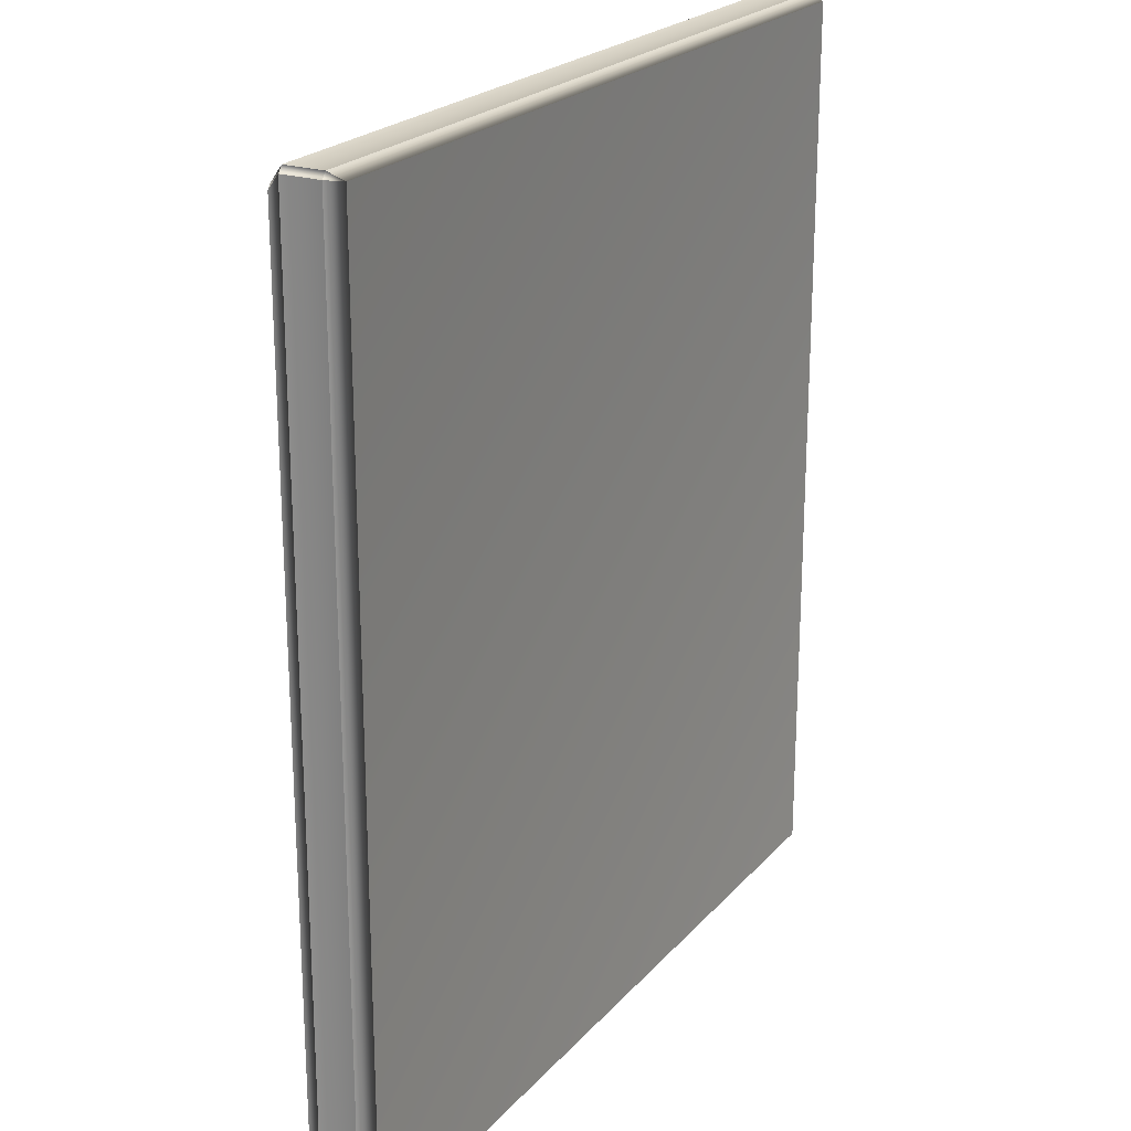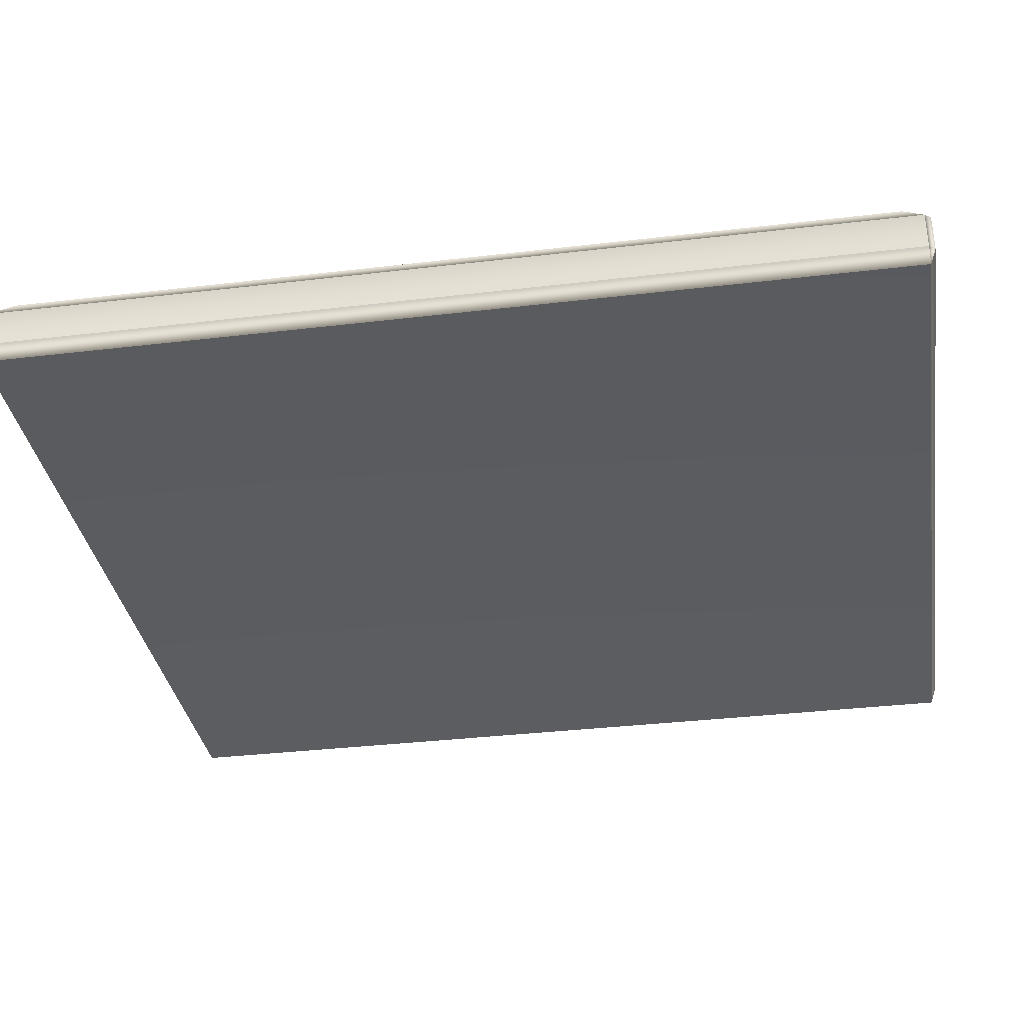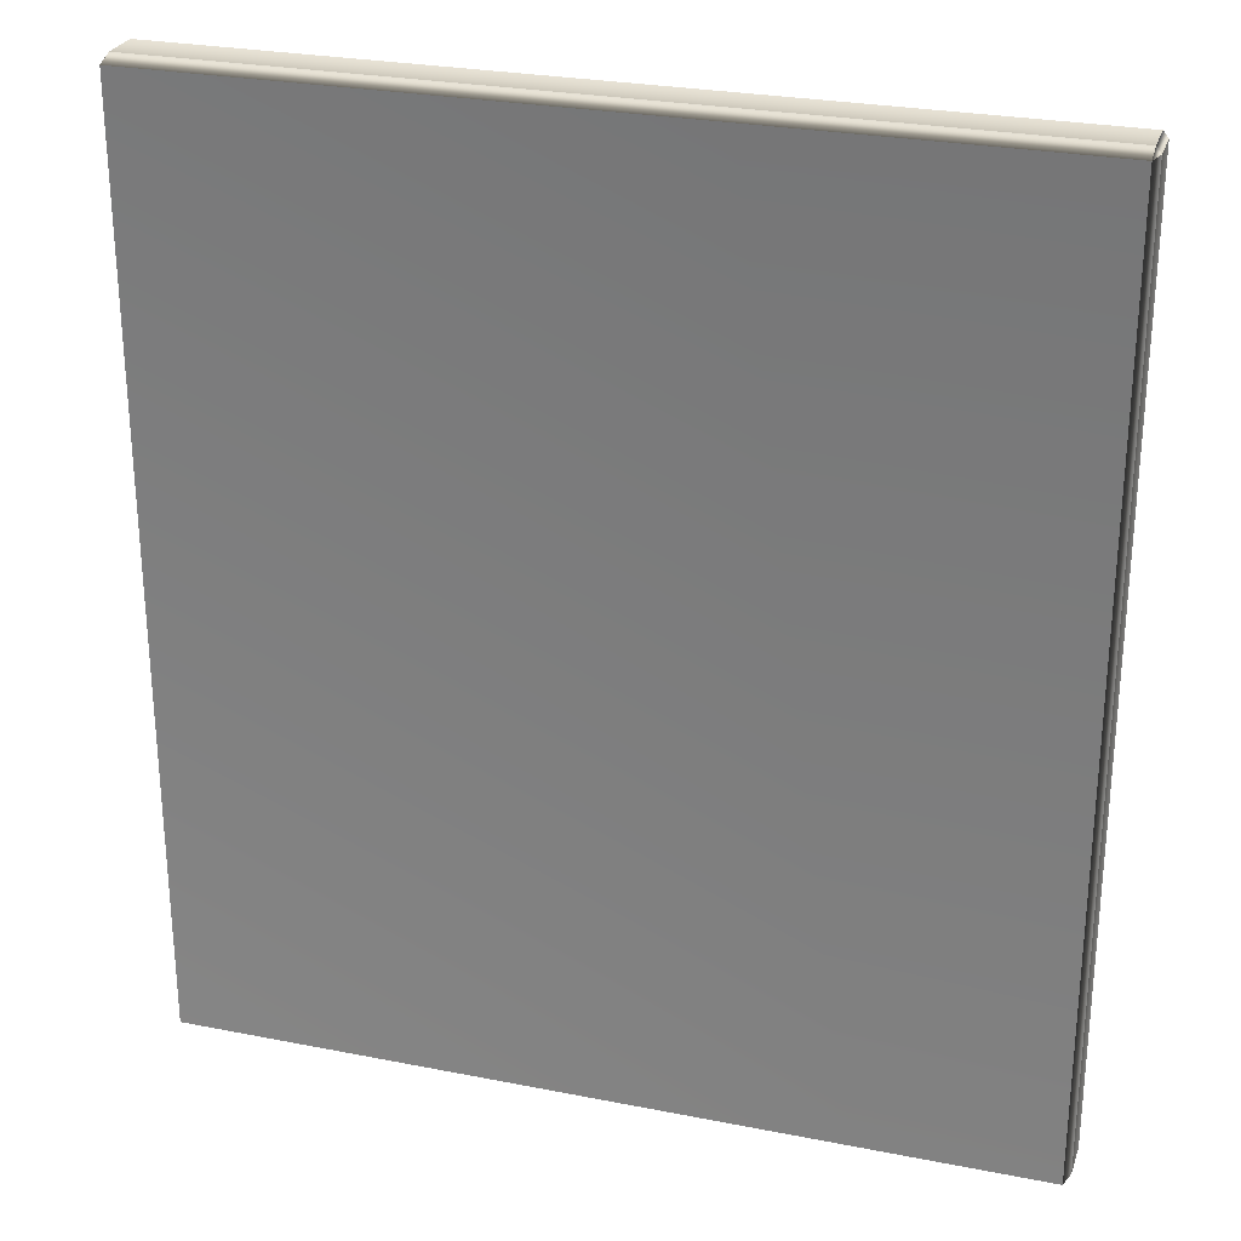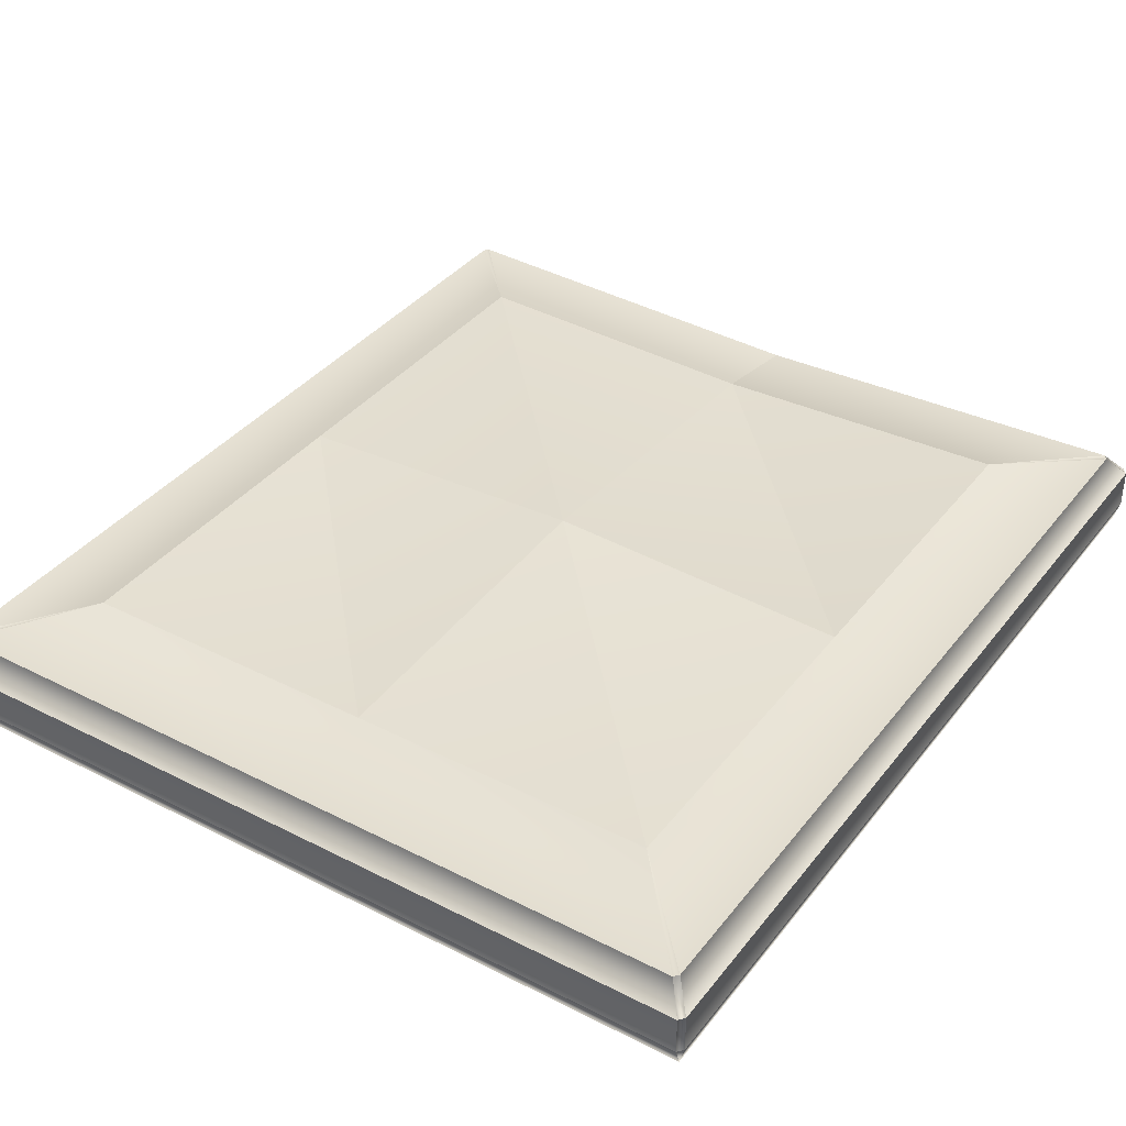
<metadata>
{"format":"obj","ext":"obj","renderer":"f3d","projection":"perspective","resolution":1024,"background":"white","views":[{"elev":22.3,"azim":119.6,"up":"+Y"},{"elev":-34.5,"azim":99.1,"up":"+Z"},{"elev":27.1,"azim":-163.0,"up":"+Y"},{"elev":37.4,"azim":-146.8,"up":"+Z"}]}
</metadata>
<code>
o MeshChair_203_0_GeomSubset_0
v 0.1977 -0.2319 -0.02944
v -0.000586 -0.2319 -0.03561
v -0.000586 -0.2319 -0.04798
v 0.1977 -0.2319 -0.04798
v -0.1989 -0.2319 -0.04798
v -0.000586 -0.229 -0.05647
v -0.1989 -0.229 -0.05647
v -0.1989 -0.2319 -0.02944
v 0.1977 -0.229 -0.05647
v -0.1907 -0.2224 -0.01835
v -0.000586 -0.2224 -0.02426
v 0.1895 -0.2224 -0.01835
v -0.2012 -0.229 -0.04798
v -0.2012 -0.229 -0.02944
v -0.2012 -0.009993 -0.04798
v -0.2012 -0.009993 -0.02944
v -0.2012 0.2091 -0.04798
v -0.1989 -0.009993 -0.05647
v -0.1989 0.2091 -0.05647
v -0.1989 0.2119 -0.04798
v -0.2012 0.2091 -0.02944
v -0.1926 0.2 -0.01835
v -0.1926 -0.009993 -0.01835
v -0.1926 -0.22 -0.01835
v -0.1989 0.2119 -0.02944
v 0.2 0.2091 -0.04798
v 0.1977 0.2119 -0.04798
v 0.1977 0.2119 -0.02944
v 0.2 0.2091 -0.02944
v 0.1977 0.2091 -0.05647
v 0.2 -0.009992 -0.04798
v 0.2 -0.009992 -0.02944
v 0.2 -0.229 -0.04798
v 0.1977 -0.009992 -0.05647
v 0.2 -0.229 -0.02944
v 0.1915 -0.22 -0.01835
v 0.1915 -0.009991 -0.01835
v 0.1915 0.2 -0.01835
v -0.000586 -0.009992 -0.05647
v -0.000587 0.2091 -0.05647
v -0.000586 -0.009992 -0.005205
v -0.000587 0.1533 -0.0114
v -0.1484 0.1533 -0.0114
v -0.1484 -0.009992 -0.0114
v 0.1472 -0.009992 -0.0114
v 0.1472 0.1533 -0.0114
v 0.1472 -0.1733 -0.0114
v -0.000586 -0.1733 -0.016
v -0.000587 0.2024 -0.01835
v 0.1895 0.2024 -0.01835
v -0.1484 -0.1733 -0.0114
v -0.000587 0.2119 -0.02944
v -0.000587 0.2119 -0.04798
v -0.1907 0.2024 -0.01835
v 0.1547 0.1973 -0.5025
v 0.1548 0.1971 -0.5103
v 0.1548 0.1777 -0.5103
v 0.1547 0.1776 -0.5025
v 0.1561 0.1777 -0.5121
v 0.1561 0.1761 -0.5103
v 0.1561 0.1971 -0.5121
v 0.1561 0.1988 -0.5103
v 0.156 0.176 -0.5025
v 0.1504 0.168 -0.05514
v 0.1481 0.1708 -0.05514
v 0.1504 0.1708 -0.05206
v 0.1504 0.2041 -0.05206
v 0.1481 0.2041 -0.05514
v 0.1504 0.2069 -0.05514
v 0.156 0.1989 -0.5025
v 0.1547 -0.1783 -0.5037
v 0.1548 -0.1784 -0.5103
v 0.1548 -0.1978 -0.5103
v 0.1547 -0.1979 -0.5037
v 0.1561 -0.1978 -0.5121
v 0.1561 -0.1995 -0.5103
v 0.1561 -0.1784 -0.5121
v 0.1561 -0.1768 -0.5103
v 0.156 -0.1996 -0.5037
v 0.156 -0.1767 -0.5037
v 0.1481 -0.1715 -0.05514
v 0.1504 -0.1687 -0.05514
v 0.1504 -0.1715 -0.05206
v 0.1481 -0.2048 -0.05514
v 0.1504 -0.2048 -0.05206
v 0.1504 -0.2076 -0.05514
v -0.157 -0.1764 -0.4887
v -0.1573 -0.1768 -0.5103
v -0.1732 -0.1768 -0.5103
v -0.1735 -0.1764 -0.4887
v -0.1732 -0.1784 -0.5121
v -0.1573 -0.1784 -0.5121
v -0.1516 -0.1687 -0.05514
v -0.1789 -0.1687 -0.05514
v -0.1516 -0.1715 -0.05206
v -0.1789 -0.1715 -0.05206
v -0.1572 0.199 -0.5003
v -0.1573 0.1988 -0.5103
v -0.1732 0.1988 -0.5103
v -0.1734 0.199 -0.5003
v -0.1732 0.1971 -0.5121
v -0.1573 0.1971 -0.5121
v -0.1516 0.2069 -0.05514
v -0.1789 0.2069 -0.05514
v -0.1516 0.2041 -0.05206
v -0.1789 0.2041 -0.05206
v -0.1732 -0.1978 -0.5121
v -0.1573 -0.1978 -0.5121
v 0.1721 -0.1767 -0.5037
v 0.1721 -0.1768 -0.5103
v 0.1721 -0.1784 -0.5121
v 0.1778 -0.1687 -0.05514
v 0.1778 -0.1715 -0.05206
v 0.1721 -0.1995 -0.5103
v 0.1721 -0.1996 -0.5037
v 0.1721 -0.1978 -0.5121
v 0.1778 -0.2076 -0.05514
v 0.1778 -0.2048 -0.05206
v 0.1722 0.1989 -0.5025
v 0.1721 0.1988 -0.5103
v 0.1721 0.1971 -0.5121
v 0.1778 0.2069 -0.05514
v 0.1778 0.2041 -0.05206
v 0.1735 -0.1979 -0.5037
v 0.1734 -0.1978 -0.5103
v 0.1734 -0.1784 -0.5103
v 0.1735 -0.1783 -0.5037
v 0.1801 -0.2048 -0.05514
v 0.1801 -0.1715 -0.05514
v -0.1747 0.1973 -0.5003
v -0.1746 0.1971 -0.5103
v -0.1746 0.1777 -0.5103
v -0.1747 0.1776 -0.5003
v -0.1732 0.1777 -0.5121
v -0.1732 0.1761 -0.5103
v -0.1734 0.1759 -0.5003
v -0.1789 0.168 -0.05514
v -0.1813 0.1708 -0.05514
v -0.1789 0.1708 -0.05206
v -0.1813 0.2041 -0.05514
v -0.1573 0.1761 -0.5103
v -0.1572 0.1759 -0.5003
v -0.1573 0.1777 -0.5121
v -0.1516 0.168 -0.05514
v -0.1516 0.1708 -0.05206
v -0.1735 -0.1999 -0.4887
v -0.1732 -0.1995 -0.5103
v -0.1573 -0.1995 -0.5103
v -0.157 -0.1999 -0.4887
v -0.1789 -0.2076 -0.05514
v -0.1516 -0.2076 -0.05514
v -0.1789 -0.2048 -0.05206
v -0.1516 -0.2048 -0.05206
v -0.1749 -0.1781 -0.4887
v -0.1746 -0.1784 -0.5103
v -0.1746 -0.1978 -0.5103
v -0.1749 -0.1982 -0.4887
v -0.1813 -0.1715 -0.05514
v -0.1813 -0.2048 -0.05514
v 0.1721 0.1761 -0.5103
v 0.1722 0.176 -0.5025
v 0.1721 0.1777 -0.5121
v 0.1778 0.168 -0.05514
v 0.1778 0.1708 -0.05206
v -0.1556 -0.1982 -0.4887
v -0.1559 -0.1978 -0.5103
v -0.1559 -0.1784 -0.5103
v -0.1556 -0.1781 -0.4887
v -0.1493 -0.1715 -0.05514
v -0.1493 -0.2048 -0.05514
v 0.1735 0.1776 -0.5025
v 0.1734 0.1777 -0.5103
v 0.1734 0.1971 -0.5103
v 0.1735 0.1973 -0.5025
v 0.1801 0.2041 -0.05514
v 0.1801 0.1708 -0.05514
v -0.1558 0.1776 -0.5003
v -0.1559 0.1777 -0.5103
v -0.1559 0.1971 -0.5103
v -0.1558 0.1973 -0.5003
v -0.1493 0.2041 -0.05514
v -0.1493 0.1708 -0.05514
v 0.1786 -0.2055 -0.0526
v 0.1786 0.2048 -0.0526
v -0.1798 0.2048 -0.0526
v -0.1798 -0.2055 -0.0526
v 0.169 -0.1958 -0.09485
v -0.1701 -0.1958 -0.09485
v -0.1701 0.1951 -0.09485
v 0.169 0.1951 -0.09485
v 0.1786 0.2048 -0.09485
v -0.1798 0.2048 -0.09485
v 0.1786 -0.2055 -0.09485
v -0.1798 -0.2055 -0.09485
v -0.007293 0.1994 -0.03465
v -0.006045 0.2154 0.2285
v 0.004851 0.2154 0.2285
v 0.006119 0.1994 -0.03465
v 0.00489 0.2265 0.4943
v -0.005835 0.2265 0.4943
v -0.009646 0.2229 0.4945
v -0.009022 0.2126 0.2286
v 0.007828 0.2126 0.2286
v 0.008701 0.2229 0.4945
v -0.01027 0.1966 -0.03465
v 0.009096 0.1966 -0.03465
v -0.1915 0.2034 -0.03465
v -0.1663 0.2189 0.2283
v -0.1464 0.2189 0.2283
v -0.1677 0.2034 -0.03465
v -0.1249 0.228 0.494
v -0.1411 0.2279 0.4915
v -0.1434 0.2161 0.2285
v -0.1223 0.225 0.4892
v -0.1693 0.2161 0.2285
v -0.1945 0.2006 -0.03465
v -0.1647 0.2006 -0.03465
v 0.1681 0.2034 -0.03465
v 0.1466 0.2189 0.2283
v 0.1665 0.2189 0.2283
v 0.1919 0.2034 -0.03465
v 0.1411 0.2279 0.4915
v 0.1248 0.228 0.494
v 0.1222 0.225 0.4892
v 0.1436 0.2161 0.2285
v 0.1695 0.2161 0.2285
v 0.1441 0.2251 0.4917
v 0.1651 0.2006 -0.03465
v 0.1949 0.2006 -0.03465
v -0.05661 0.1994 -0.03465
v -0.04896 0.2154 0.2285
v -0.03807 0.2154 0.2285
v -0.0432 0.1994 -0.03465
v -0.04184 0.2265 0.4943
v -0.05256 0.2265 0.4943
v -0.05638 0.2229 0.4945
v -0.05194 0.2126 0.2286
v -0.03509 0.2126 0.2286
v -0.03803 0.2229 0.4945
v -0.05959 0.1966 -0.03465
v -0.04023 0.1966 -0.03465
v 0.04007 0.1994 -0.03465
v 0.03517 0.2154 0.2285
v 0.04606 0.2154 0.2285
v 0.05348 0.1994 -0.03465
v 0.04976 0.2265 0.4943
v 0.03904 0.2265 0.4943
v 0.03523 0.2229 0.4945
v 0.03219 0.2126 0.2286
v 0.04904 0.2126 0.2286
v 0.05358 0.2229 0.4945
v 0.0371 0.1966 -0.03465
v 0.05646 0.1966 -0.03465
v -0.009022 0.2053 0.229
v -0.009646 0.216 0.4948
v -0.01027 0.1873 -0.03465
v 0.1441 0.2138 0.4922
v 0.1695 0.2018 0.2292
v 0.1949 0.1833 -0.03465
v -0.05194 0.2053 0.229
v -0.05638 0.216 0.4948
v -0.05959 0.1873 -0.03465
v 0.03219 0.2053 0.229
v 0.03523 0.216 0.4948
v 0.0371 0.1873 -0.03465
v -0.03803 0.216 0.4948
v -0.03509 0.2053 0.229
v -0.04023 0.1873 -0.03465
v 0.122 0.2288 0.5098
v -0.1221 0.2288 0.5098
v 0.122 0.2261 0.5124
v -0.1221 0.2261 0.5124
v -0.1191 0.2251 0.4917
v 0.1191 0.2251 0.4917
v 0.04606 0.2025 0.2291
v 0.04976 0.2124 0.495
v 0.03904 0.2124 0.495
v 0.03517 0.2025 0.2291
v 0.05348 0.1845 -0.03465
v 0.04007 0.1845 -0.03465
v 0.04904 0.2053 0.229
v 0.05646 0.1873 -0.03465
v 0.1248 0.2111 0.4949
v 0.122 0.2119 0.5107
v -0.1221 0.2119 0.5107
v -0.1249 0.2111 0.4949
v 0.1191 0.2138 0.4922
v 0.1222 0.2137 0.4898
v -0.1191 0.2138 0.4922
v -0.1223 0.2137 0.4898
v 0.00489 0.2124 0.495
v 0.008701 0.216 0.4948
v -0.005835 0.2124 0.495
v 0.1436 0.2018 0.2292
v 0.1651 0.1833 -0.03465
v 0.007828 0.2053 0.229
v 0.009096 0.1873 -0.03465
v 0.05358 0.216 0.4948
v 0.1411 0.211 0.4924
v 0.1411 0.2119 0.5107
v 0.1441 0.2147 0.5105
v 0.1665 0.199 0.2293
v -0.1464 0.199 0.2293
v -0.1411 0.211 0.4924
v -0.1663 0.199 0.2293
v -0.1677 0.1805 -0.03465
v -0.1915 0.1805 -0.03465
v -0.1434 0.2018 0.2292
v -0.1693 0.2018 0.2292
v -0.1441 0.2138 0.4922
v -0.1647 0.1833 -0.03465
v -0.1945 0.1833 -0.03465
v -0.03807 0.2025 0.2291
v -0.04184 0.2124 0.495
v -0.05256 0.2124 0.495
v -0.04896 0.2025 0.2291
v -0.0432 0.1845 -0.03465
v -0.05661 0.1845 -0.03465
v -0.1221 0.2148 0.513
v -0.1411 0.2261 0.5124
v -0.1411 0.2148 0.513
v 0.1441 0.226 0.51
v -0.1441 0.2147 0.5105
v -0.1441 0.226 0.51
v -0.1441 0.2251 0.4917
v -0.1411 0.2119 0.5107
v 0.122 0.2148 0.513
v 0.1411 0.2288 0.5098
v 0.1411 0.2261 0.5124
v -0.1411 0.2288 0.5098
v 0.1411 0.2148 0.513
v 0.1466 0.199 0.2293
v 0.1919 0.1805 -0.03465
v 0.1681 0.1805 -0.03465
v 0.004851 0.2025 0.2291
v -0.006045 0.2025 0.2291
v 0.006119 0.1845 -0.03465
v -0.007293 0.1845 -0.03465
v 0.1575 0.1886 -0.1735
v 0.1575 0.1953 -0.1735
v -0.1576 0.1953 -0.1735
v -0.1576 0.1886 -0.1735
v 0.1634 0.1953 -0.1735
v 0.1575 0.1982 -0.1762
v 0.1634 0.1982 -0.1762
v 0.1634 0.1886 -0.1735
v 0.1699 0.1886 -0.1735
v 0.1699 0.1953 -0.1735
v 0.1604 0.1826 -0.1762
v 0.1634 0.1826 -0.1735
v 0.1575 0.1856 -0.1762
v 0.1729 0.1953 -0.1762
v 0.1699 0.1982 -0.1762
v 0.1729 0.1886 -0.1762
v 0.1729 0.1826 -0.1762
v 0.1699 0.1826 -0.1735
v 0.1699 -0.187 -0.1735
v 0.1634 -0.187 -0.1735
v 0.1699 -0.193 -0.1735
v 0.1729 -0.193 -0.1762
v 0.1729 -0.187 -0.1762
v 0.1634 -0.193 -0.1735
v 0.1699 -0.196 -0.1735
v 0.1634 -0.196 -0.1735
v 0.1575 -0.193 -0.1735
v 0.1604 -0.187 -0.1762
v 0.1575 -0.19 -0.1762
v -0.1576 -0.19 -0.1762
v -0.1576 -0.193 -0.1735
v 0.1575 -0.196 -0.1735
v -0.1576 -0.196 -0.1735
v 0.1575 -0.199 -0.1762
v 0.1634 -0.199 -0.1762
v -0.1576 -0.199 -0.1762
v 0.1699 -0.199 -0.1762
v 0.1729 -0.196 -0.1762
v -0.1635 0.1982 -0.1909
v -0.1711 0.1982 -0.1909
v -0.1711 0.1982 -0.1762
v -0.1635 0.1982 -0.1762
v -0.1576 0.1982 -0.1909
v -0.1576 0.1982 -0.1762
v -0.1741 0.1953 -0.1762
v -0.1741 0.1953 -0.1909
v -0.1741 -0.193 -0.1909
v -0.1741 -0.196 -0.1909
v -0.1741 -0.196 -0.1762
v -0.1741 -0.193 -0.1762
v -0.1741 -0.187 -0.1909
v -0.1741 -0.187 -0.1762
v -0.1741 0.1826 -0.1909
v -0.1741 0.1826 -0.1762
v -0.1741 0.1886 -0.1909
v -0.1741 0.1886 -0.1762
v 0.1729 -0.187 -0.1909
v 0.1729 0.1826 -0.1909
v 0.1729 -0.193 -0.1909
v 0.1729 -0.196 -0.1909
v 0.1729 0.1886 -0.1909
v 0.1729 0.1953 -0.1909
v 0.1575 -0.19 -0.1909
v -0.1576 -0.19 -0.1909
v 0.1604 -0.187 -0.1909
v -0.1635 -0.196 -0.1735
v -0.1635 -0.193 -0.1735
v -0.1711 -0.193 -0.1735
v -0.1711 -0.196 -0.1735
v -0.1711 -0.187 -0.1735
v -0.1711 0.1826 -0.1735
v -0.1635 -0.187 -0.1735
v -0.1635 0.1826 -0.1735
v -0.1605 -0.187 -0.1762
v -0.1711 0.1886 -0.1735
v -0.1635 0.1886 -0.1735
v -0.1711 0.1953 -0.1735
v -0.1635 0.1953 -0.1735
v -0.1605 0.1826 -0.1762
v -0.1576 0.1856 -0.1762
v 0.1699 0.1886 -0.1936
v 0.1634 0.1886 -0.1936
v 0.1634 0.1953 -0.1936
v 0.1699 0.1953 -0.1936
v 0.1699 0.1982 -0.1909
v 0.1634 0.1982 -0.1909
v 0.1575 0.1982 -0.1909
v 0.1575 0.1953 -0.1936
v 0.1699 0.1826 -0.1936
v 0.1699 -0.187 -0.1936
v 0.1634 0.1826 -0.1936
v 0.1634 -0.187 -0.1936
v 0.1699 -0.193 -0.1936
v 0.1699 -0.196 -0.1936
v 0.1634 -0.193 -0.1936
v 0.1634 -0.196 -0.1936
v 0.1699 -0.199 -0.1909
v 0.1575 -0.193 -0.1936
v 0.1634 -0.199 -0.1909
v 0.1575 -0.196 -0.1936
v -0.1576 -0.193 -0.1936
v -0.1576 -0.196 -0.1936
v 0.1575 -0.199 -0.1909
v -0.1576 -0.199 -0.1909
v 0.1604 0.1826 -0.1909
v 0.1575 0.1886 -0.1936
v 0.1575 0.1856 -0.1909
v -0.1576 0.1953 -0.1936
v -0.1576 0.1886 -0.1936
v -0.1576 0.1856 -0.1909
v -0.1635 -0.196 -0.1936
v -0.1711 -0.196 -0.1936
v -0.1711 -0.193 -0.1936
v -0.1635 -0.193 -0.1936
v -0.1711 -0.199 -0.1909
v -0.1635 -0.199 -0.1909
v -0.1605 -0.187 -0.1909
v -0.1635 -0.187 -0.1936
v -0.1711 -0.187 -0.1936
v -0.1711 0.1826 -0.1936
v -0.1635 0.1826 -0.1936
v -0.1605 0.1826 -0.1909
v -0.1635 0.1886 -0.1936
v -0.1711 0.1886 -0.1936
v -0.1711 0.1953 -0.1936
v -0.1635 0.1953 -0.1936
v -0.1635 -0.199 -0.1762
v -0.1711 -0.199 -0.1762
f 1 3 2
f 1 4 3
f 2 3 5
f 6 5 3
f 6 7 5
f 2 5 8
f 9 3 4
f 9 6 3
f 2 8 10
f 2 10 11
f 1 2 11
f 1 11 12
f 13 8 5
f 13 14 8
f 5 7 13
f 14 13 15
f 7 15 13
f 14 15 16
f 16 15 17
f 18 17 15
f 7 18 15
f 18 19 17
f 20 17 19
f 16 17 21
f 21 17 20
f 16 21 22
f 16 22 23
f 14 16 23
f 14 23 24
f 21 20 25
f 26 28 27
f 26 29 28
f 26 27 30
f 29 26 31
f 30 31 26
f 29 31 32
f 32 31 33
f 34 33 31
f 30 34 31
f 34 9 33
f 4 33 9
f 35 33 4
f 32 33 35
f 35 4 1
f 32 35 36
f 32 36 37
f 29 32 37
f 29 37 38
f 39 19 18
f 39 40 19
f 34 40 39
f 34 30 40
f 9 34 39
f 9 39 6
f 6 39 18
f 6 18 7
f 41 43 42
f 41 44 43
f 45 41 42
f 45 42 46
f 47 41 45
f 37 47 45
f 37 36 47
f 36 12 47
f 12 48 47
f 47 48 41
f 48 44 41
f 12 11 48
f 49 46 42
f 49 50 46
f 38 46 50
f 38 45 46
f 38 37 45
f 11 51 48
f 48 51 44
f 11 10 51
f 28 38 50
f 28 29 38
f 35 12 36
f 35 1 12
f 25 53 52
f 25 20 53
f 19 53 20
f 19 40 53
f 25 52 49
f 25 49 54
f 24 51 10
f 24 44 51
f 24 23 44
f 23 43 44
f 23 22 43
f 54 43 22
f 54 42 43
f 54 49 42
f 21 54 22
f 21 25 54
f 8 24 10
f 8 14 24
f 40 27 53
f 40 30 27
f 52 53 27
f 52 27 28
f 52 28 50
f 52 50 49

</code>
